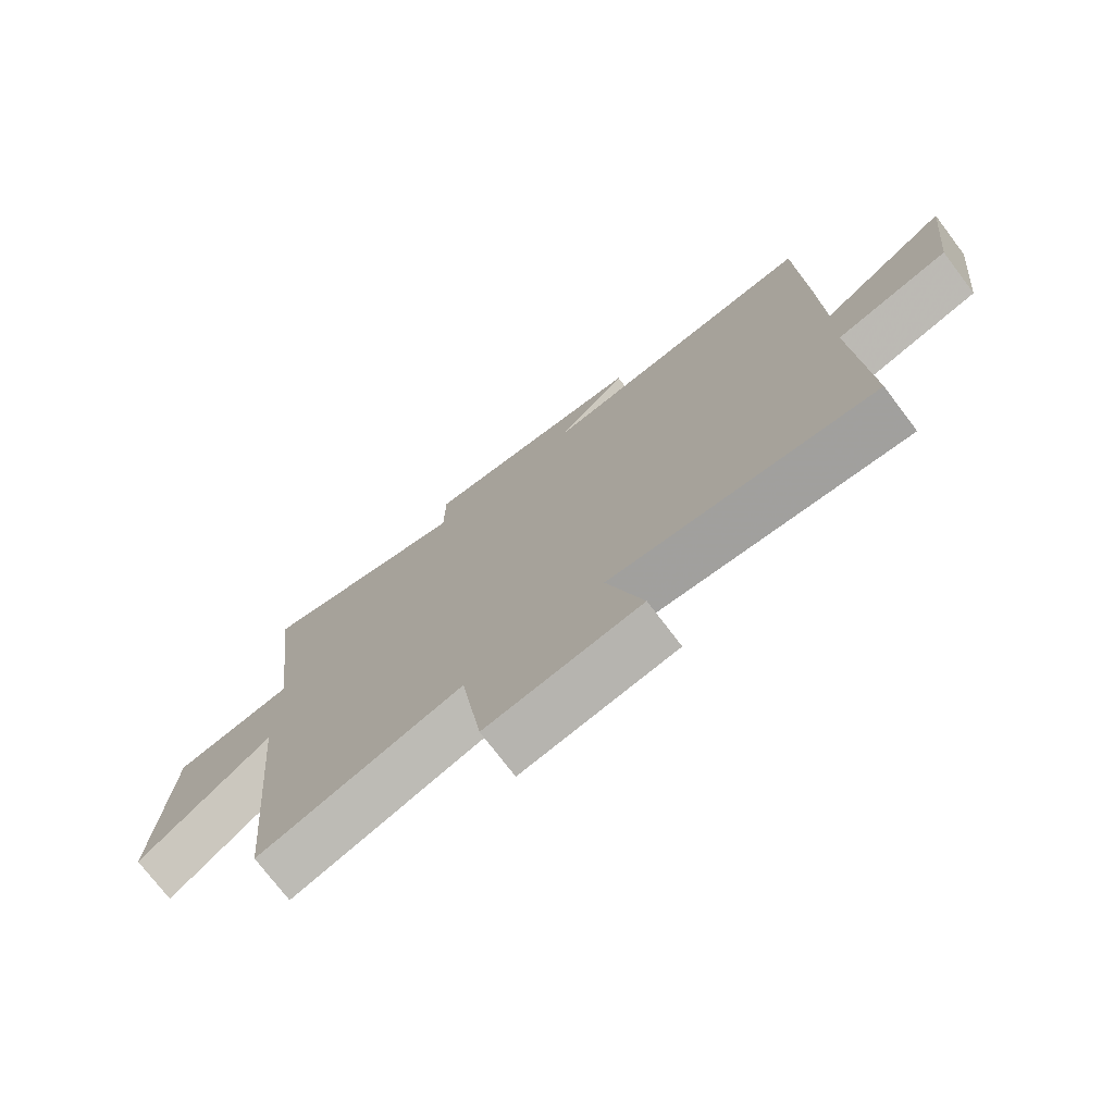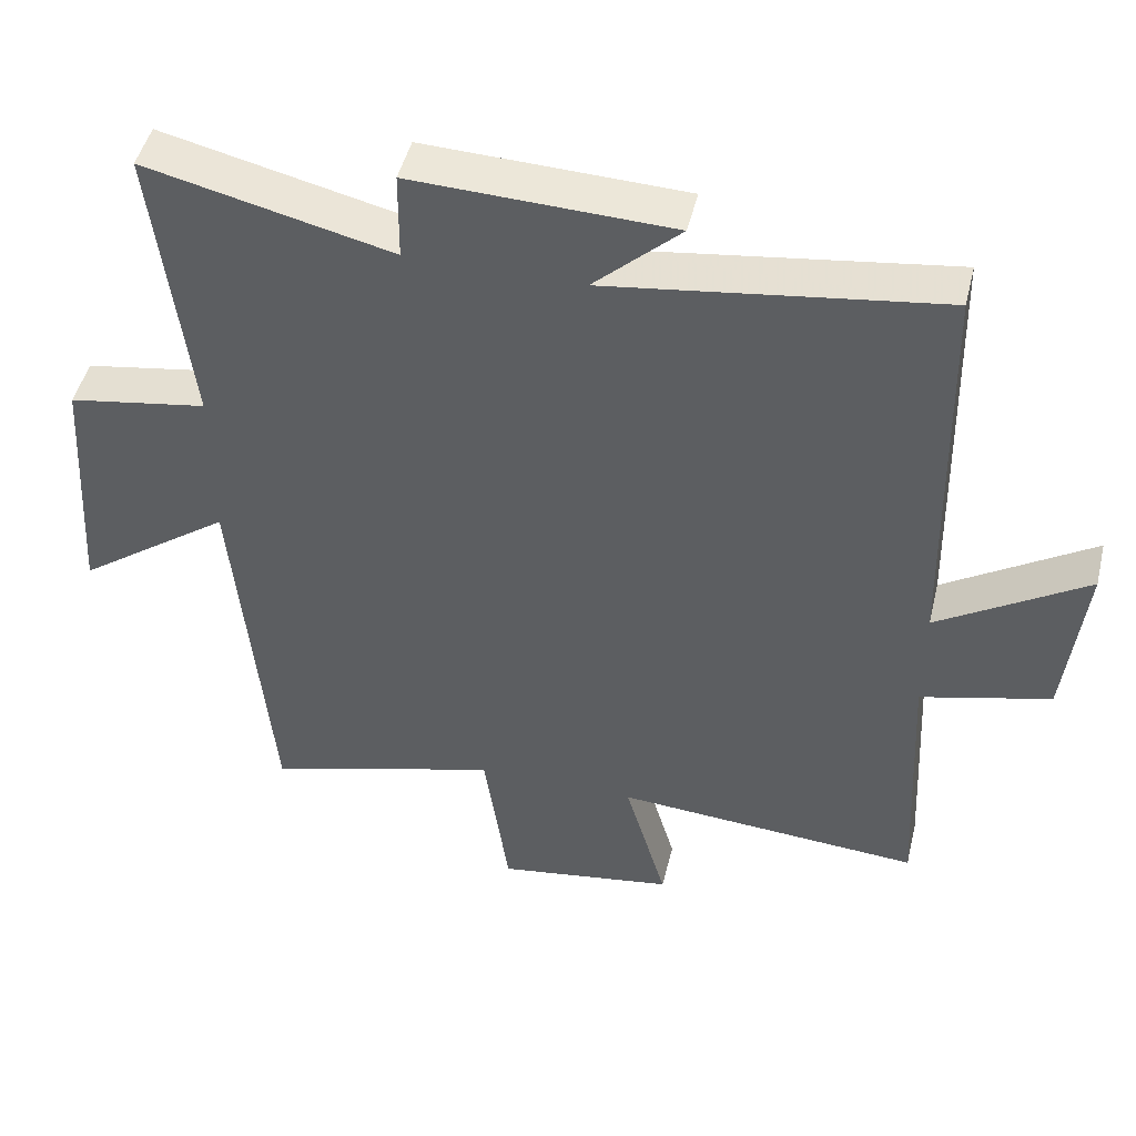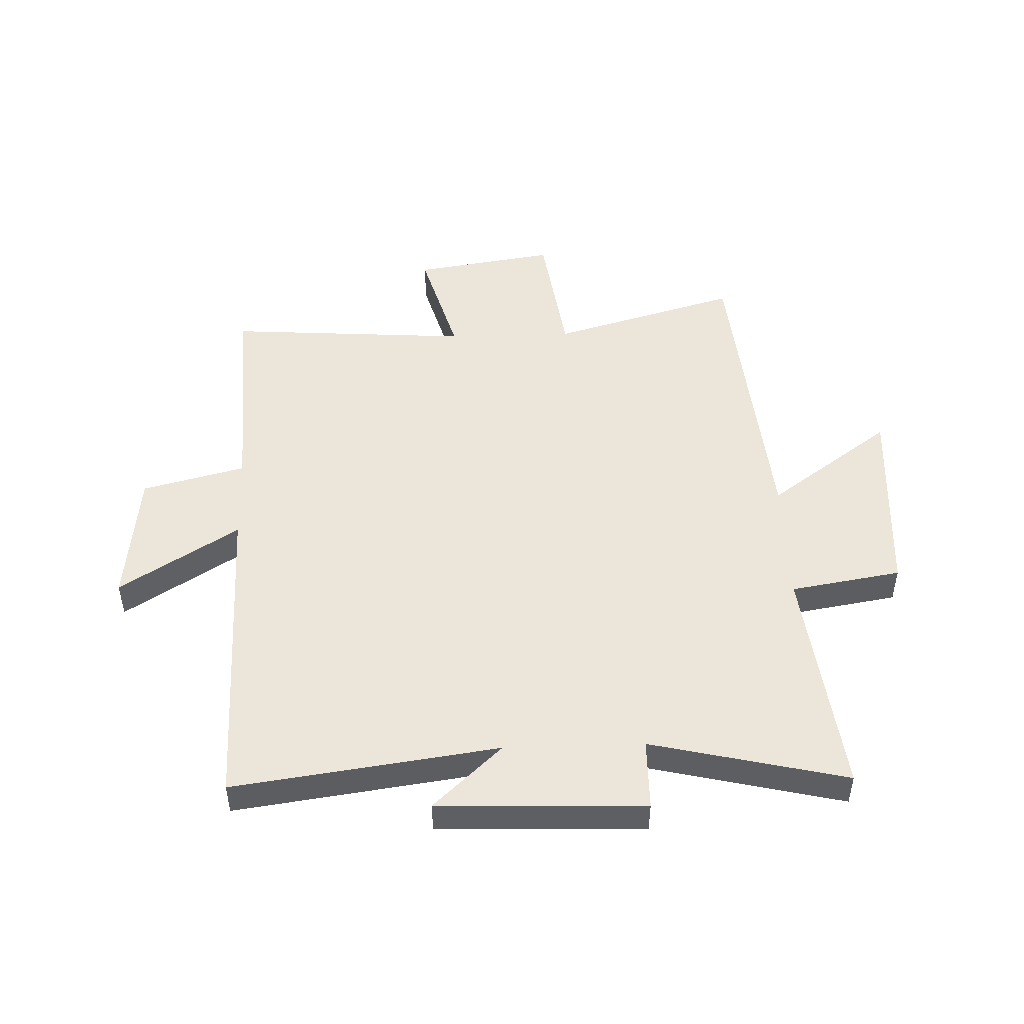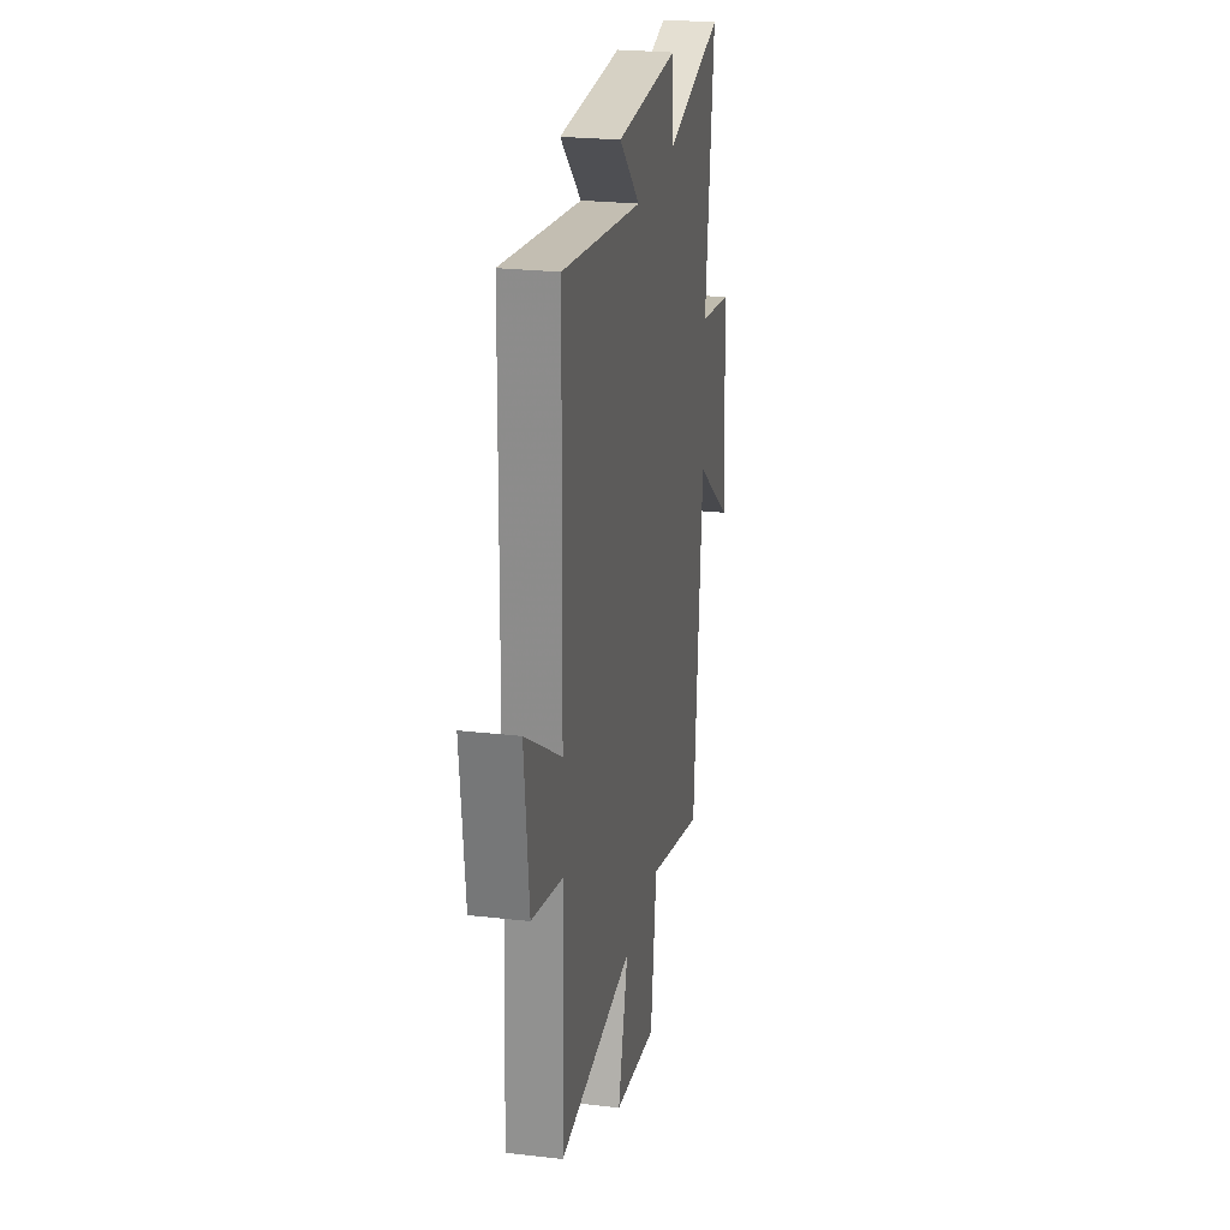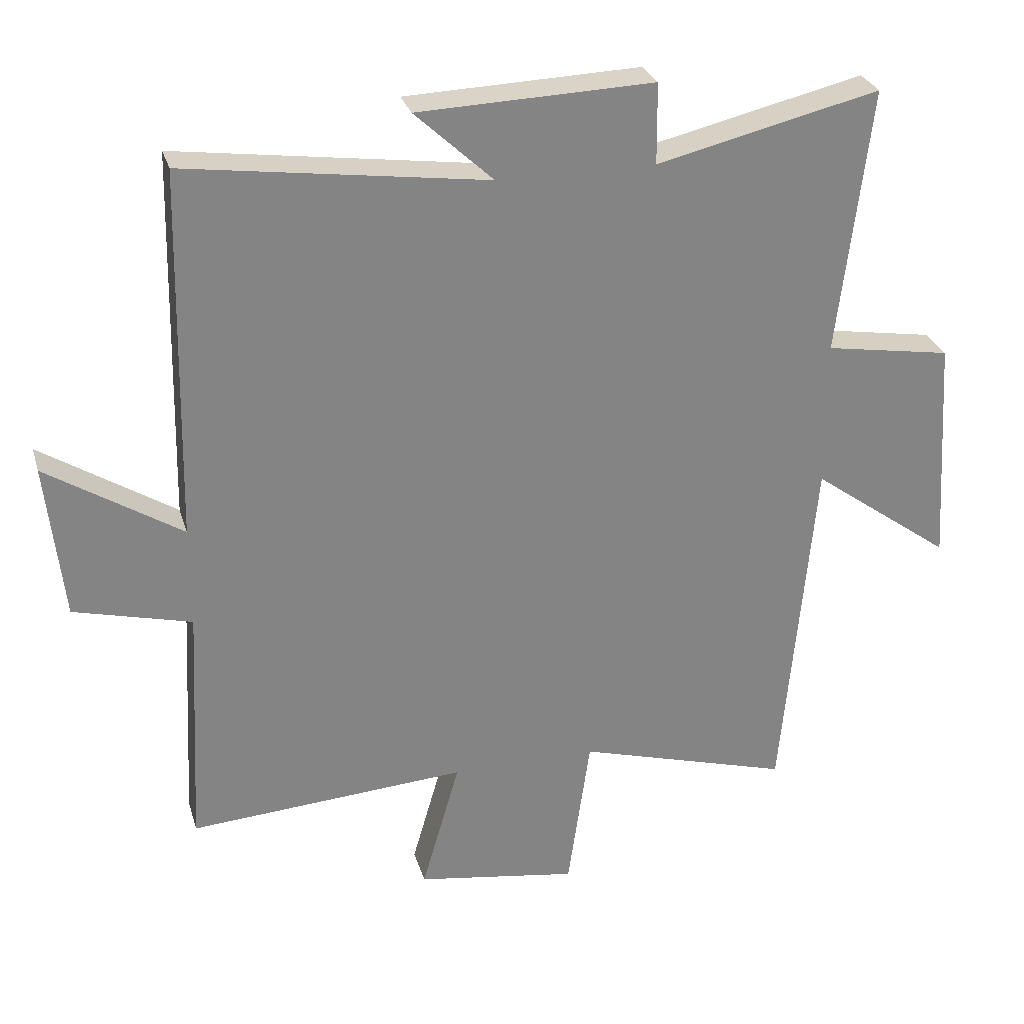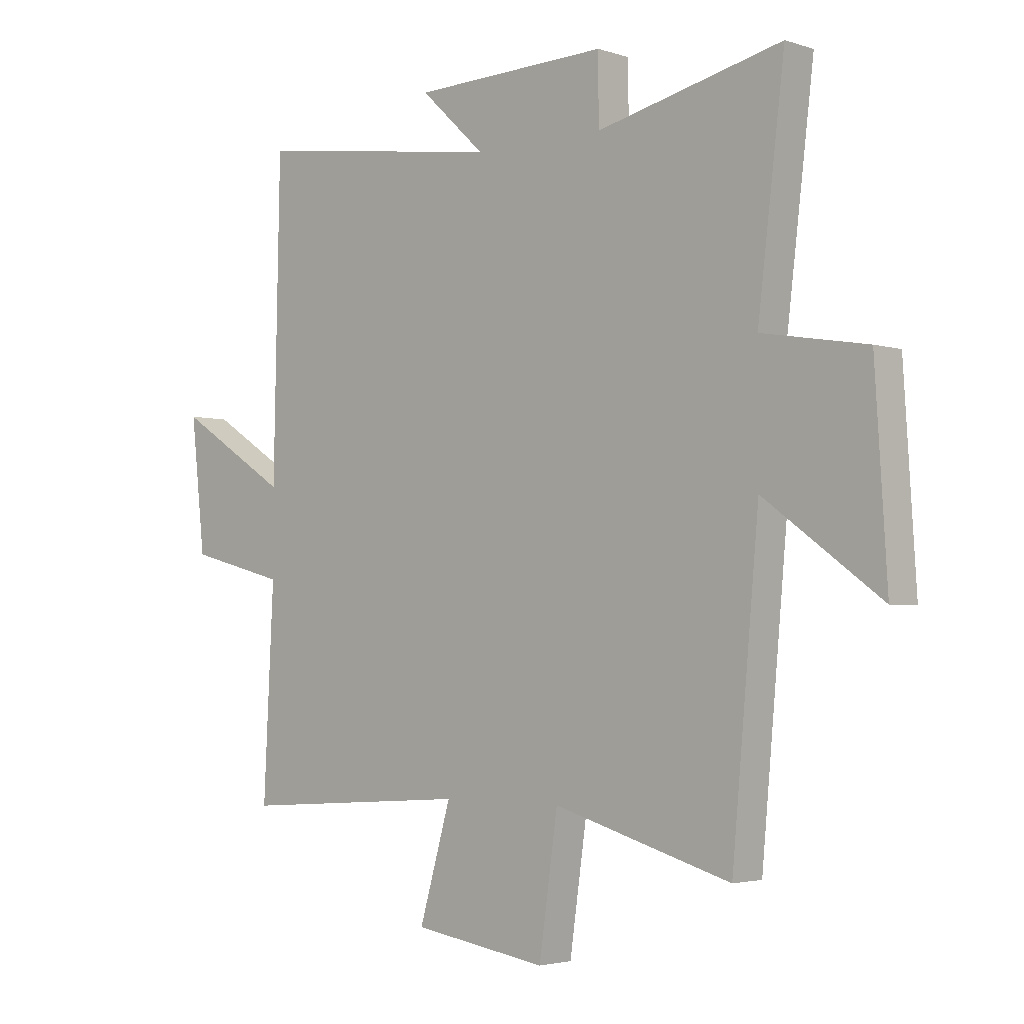
<metadata>
{"format":"obj","ext":"obj","renderer":"f3d","projection":"perspective","resolution":1024,"background":"white","views":[{"elev":-74.6,"azim":-142.8,"up":"+Z"},{"elev":47.4,"azim":-166.4,"up":"+Z"},{"elev":48.4,"azim":-1.9,"up":"+Y"},{"elev":24.9,"azim":-79.4,"up":"+Z"},{"elev":28.6,"azim":-15.4,"up":"+Z"},{"elev":-3.0,"azim":42.2,"up":"+Z"}]}
</metadata>
<code>
v -0.488 0.07 0.564
v -0.03 0.07 0.5
v -0.149 0.07 0.611
v 0.209 0.07 0.623
v 0.21 0.07 0.5
v 0.549 0.07 0.58
v 0.5 0.07 0.174
v 0.692 0.07 0.142
v 0.714 0.07 -0.208
v 0.5 0.07 -0.052
v 0.451 0.07 -0.594
v 0.126 0.07 -0.5
v 0.092 0.07 -0.739
v -0.154 0.07 -0.701
v -0.096 0.07 -0.5
v -0.519 0.07 -0.529
v -0.5 0.07 -0.154
v -0.679 0.07 -0.108
v -0.705 0.07 0.13
v -0.5 0.07 0
v -0.488 0 0.564
v -0.03 0 0.5
v -0.149 0 0.611
v 0.209 0 0.623
v 0.21 0 0.5
v 0.549 0 0.58
v 0.5 0 0.174
v 0.692 0 0.142
v 0.714 0 -0.208
v 0.5 0 -0.052
v 0.451 0 -0.594
v 0.126 0 -0.5
v 0.092 0 -0.739
v -0.154 0 -0.701
v -0.096 0 -0.5
v -0.519 0 -0.529
v -0.5 0 -0.154
v -0.679 0 -0.108
v -0.705 0 0.13
v -0.5 0 0
f 17 18 19 20
f 17 20 1 2
f 15 16 17 2
f 12 13 14 15
f 12 15 2
f 10 11 12 2
f 7 8 9 10
f 7 10 2
f 5 6 7
f 5 7 2 3
f 3 4 5
f 40 39 38 37
f 22 21 40 37
f 22 37 36 35
f 35 34 33 32
f 22 35 32
f 22 32 31 30
f 30 29 28 27
f 22 30 27
f 27 26 25
f 23 22 27 25
f 25 24 23
f 1 21 22 2
f 2 22 23 3
f 3 23 24 4
f 4 24 25 5
f 5 25 26 6
f 6 26 27 7
f 7 27 28 8
f 8 28 29 9
f 9 29 30 10
f 10 30 31 11
f 11 31 32 12
f 12 32 33 13
f 13 33 34 14
f 14 34 35 15
f 15 35 36 16
f 16 36 37 17
f 17 37 38 18
f 18 38 39 19
f 19 39 40 20
f 20 40 21 1

</code>
